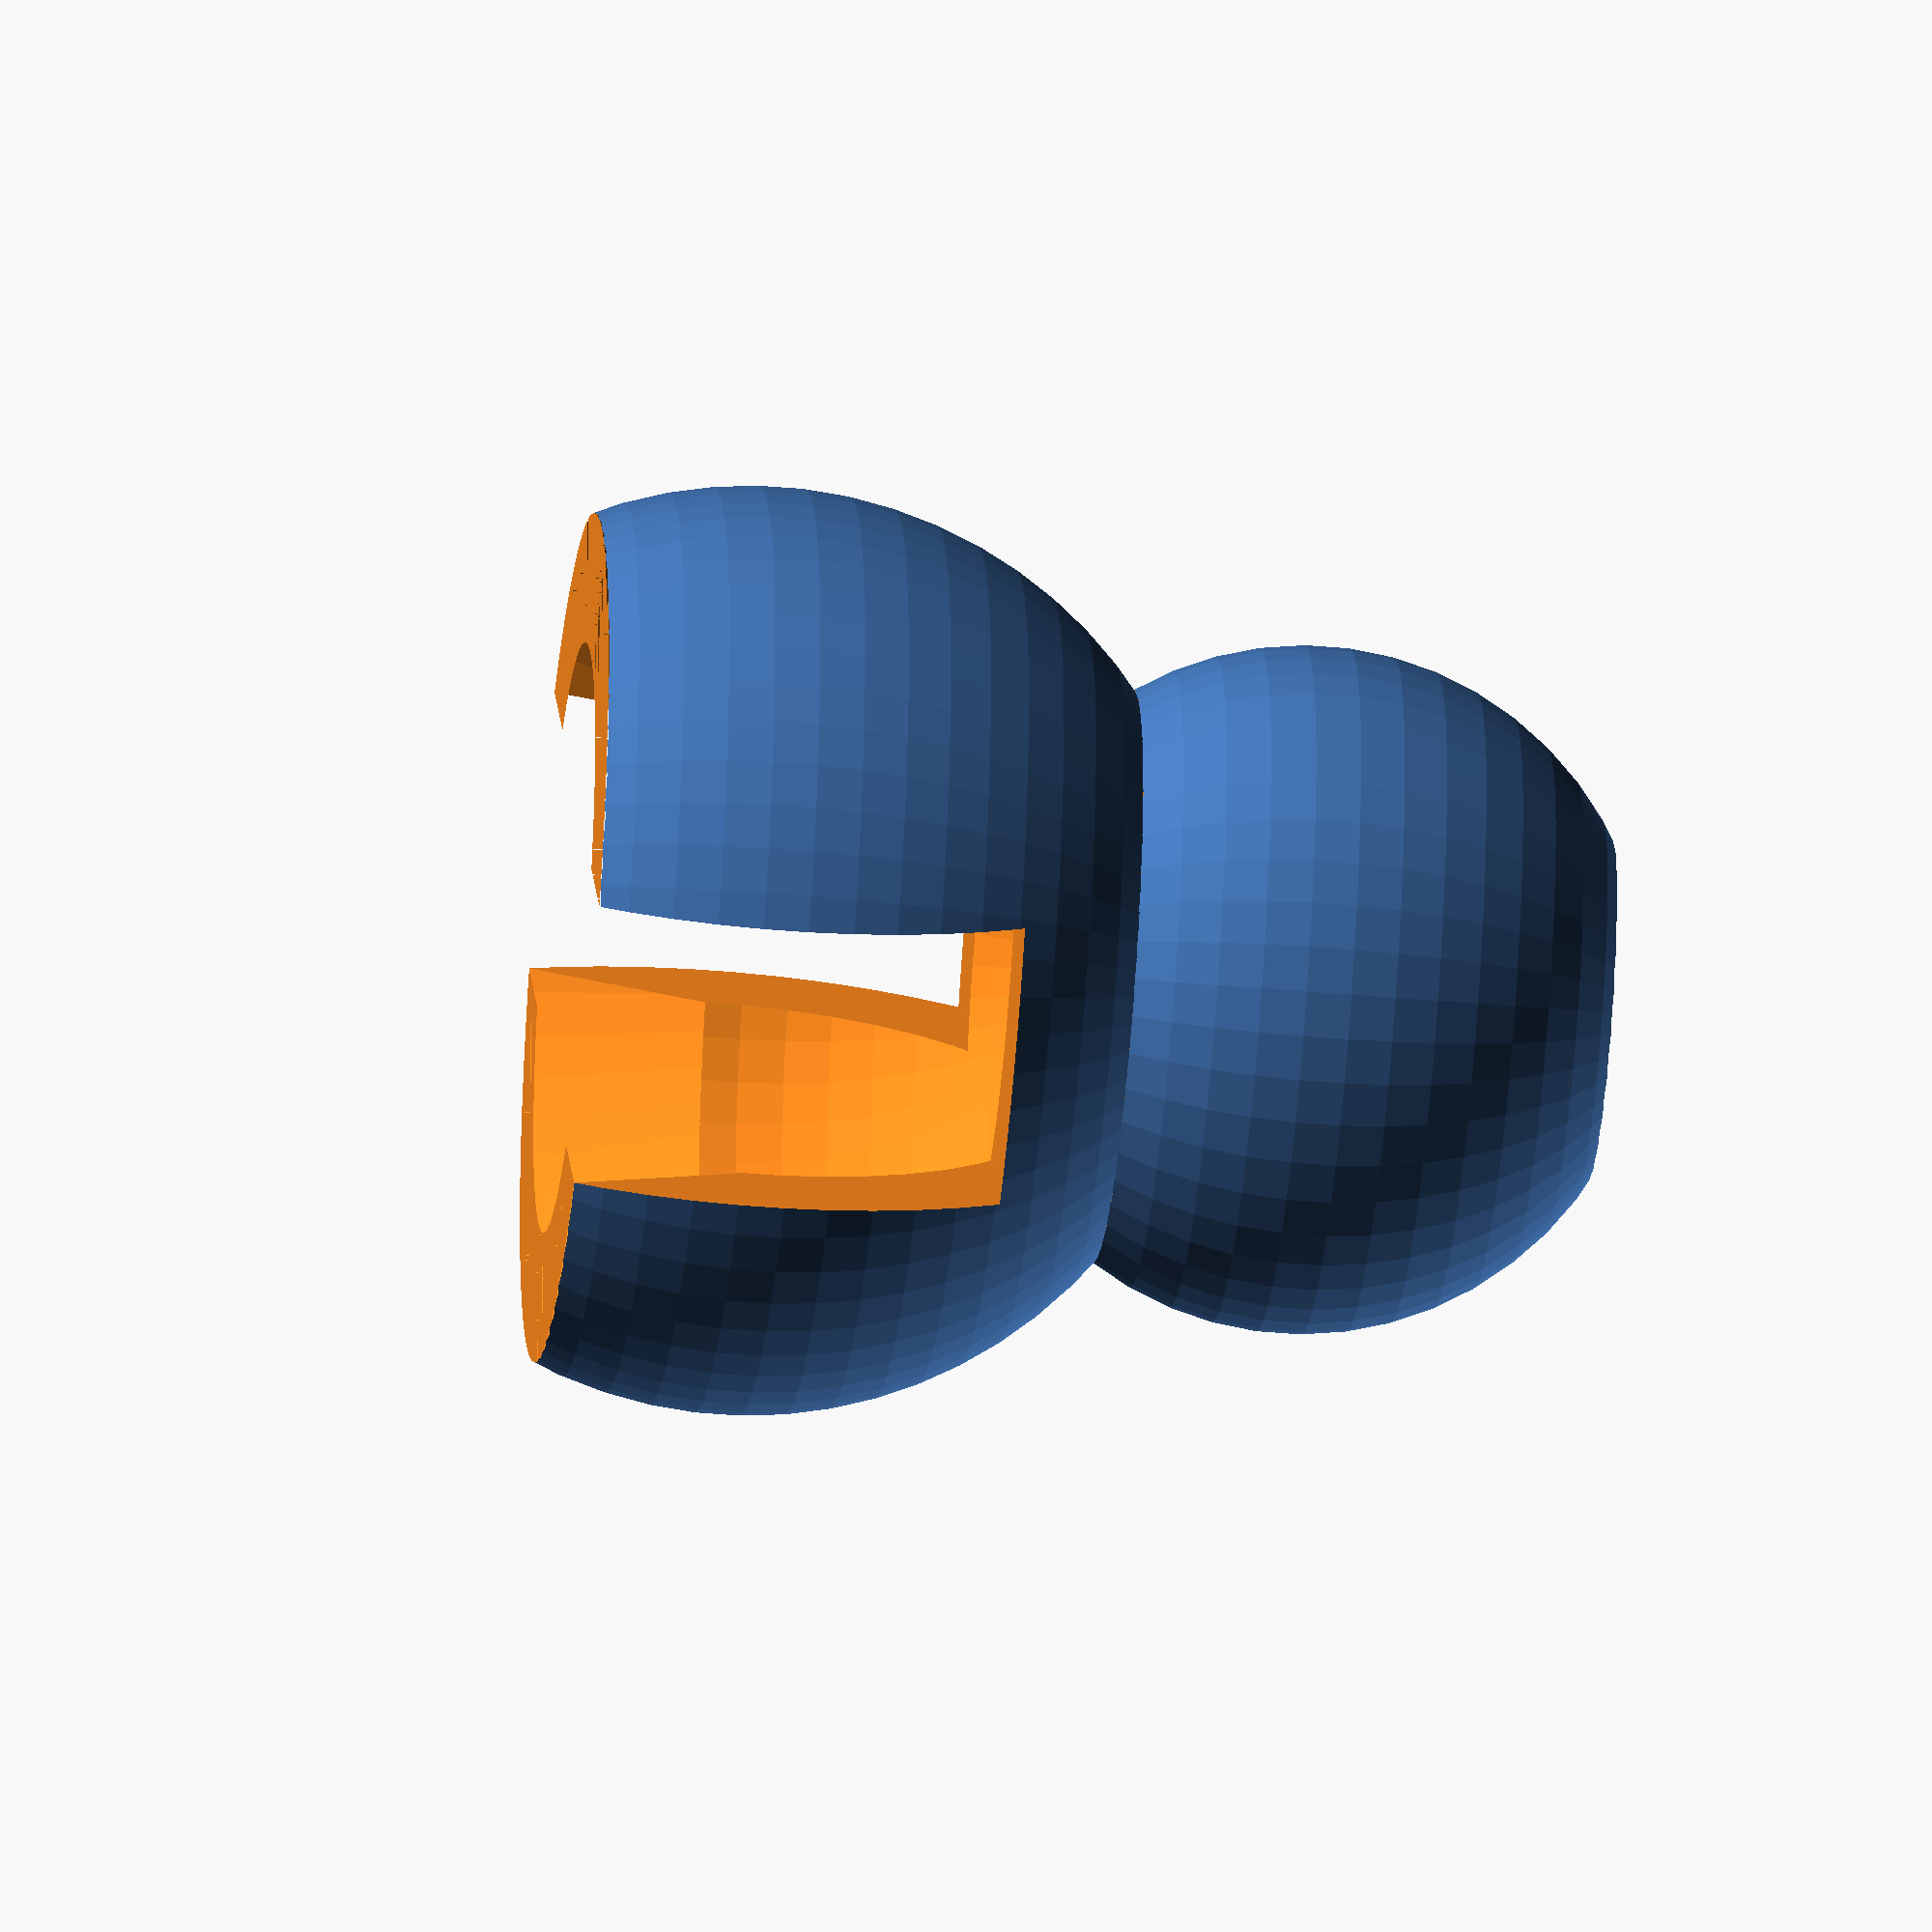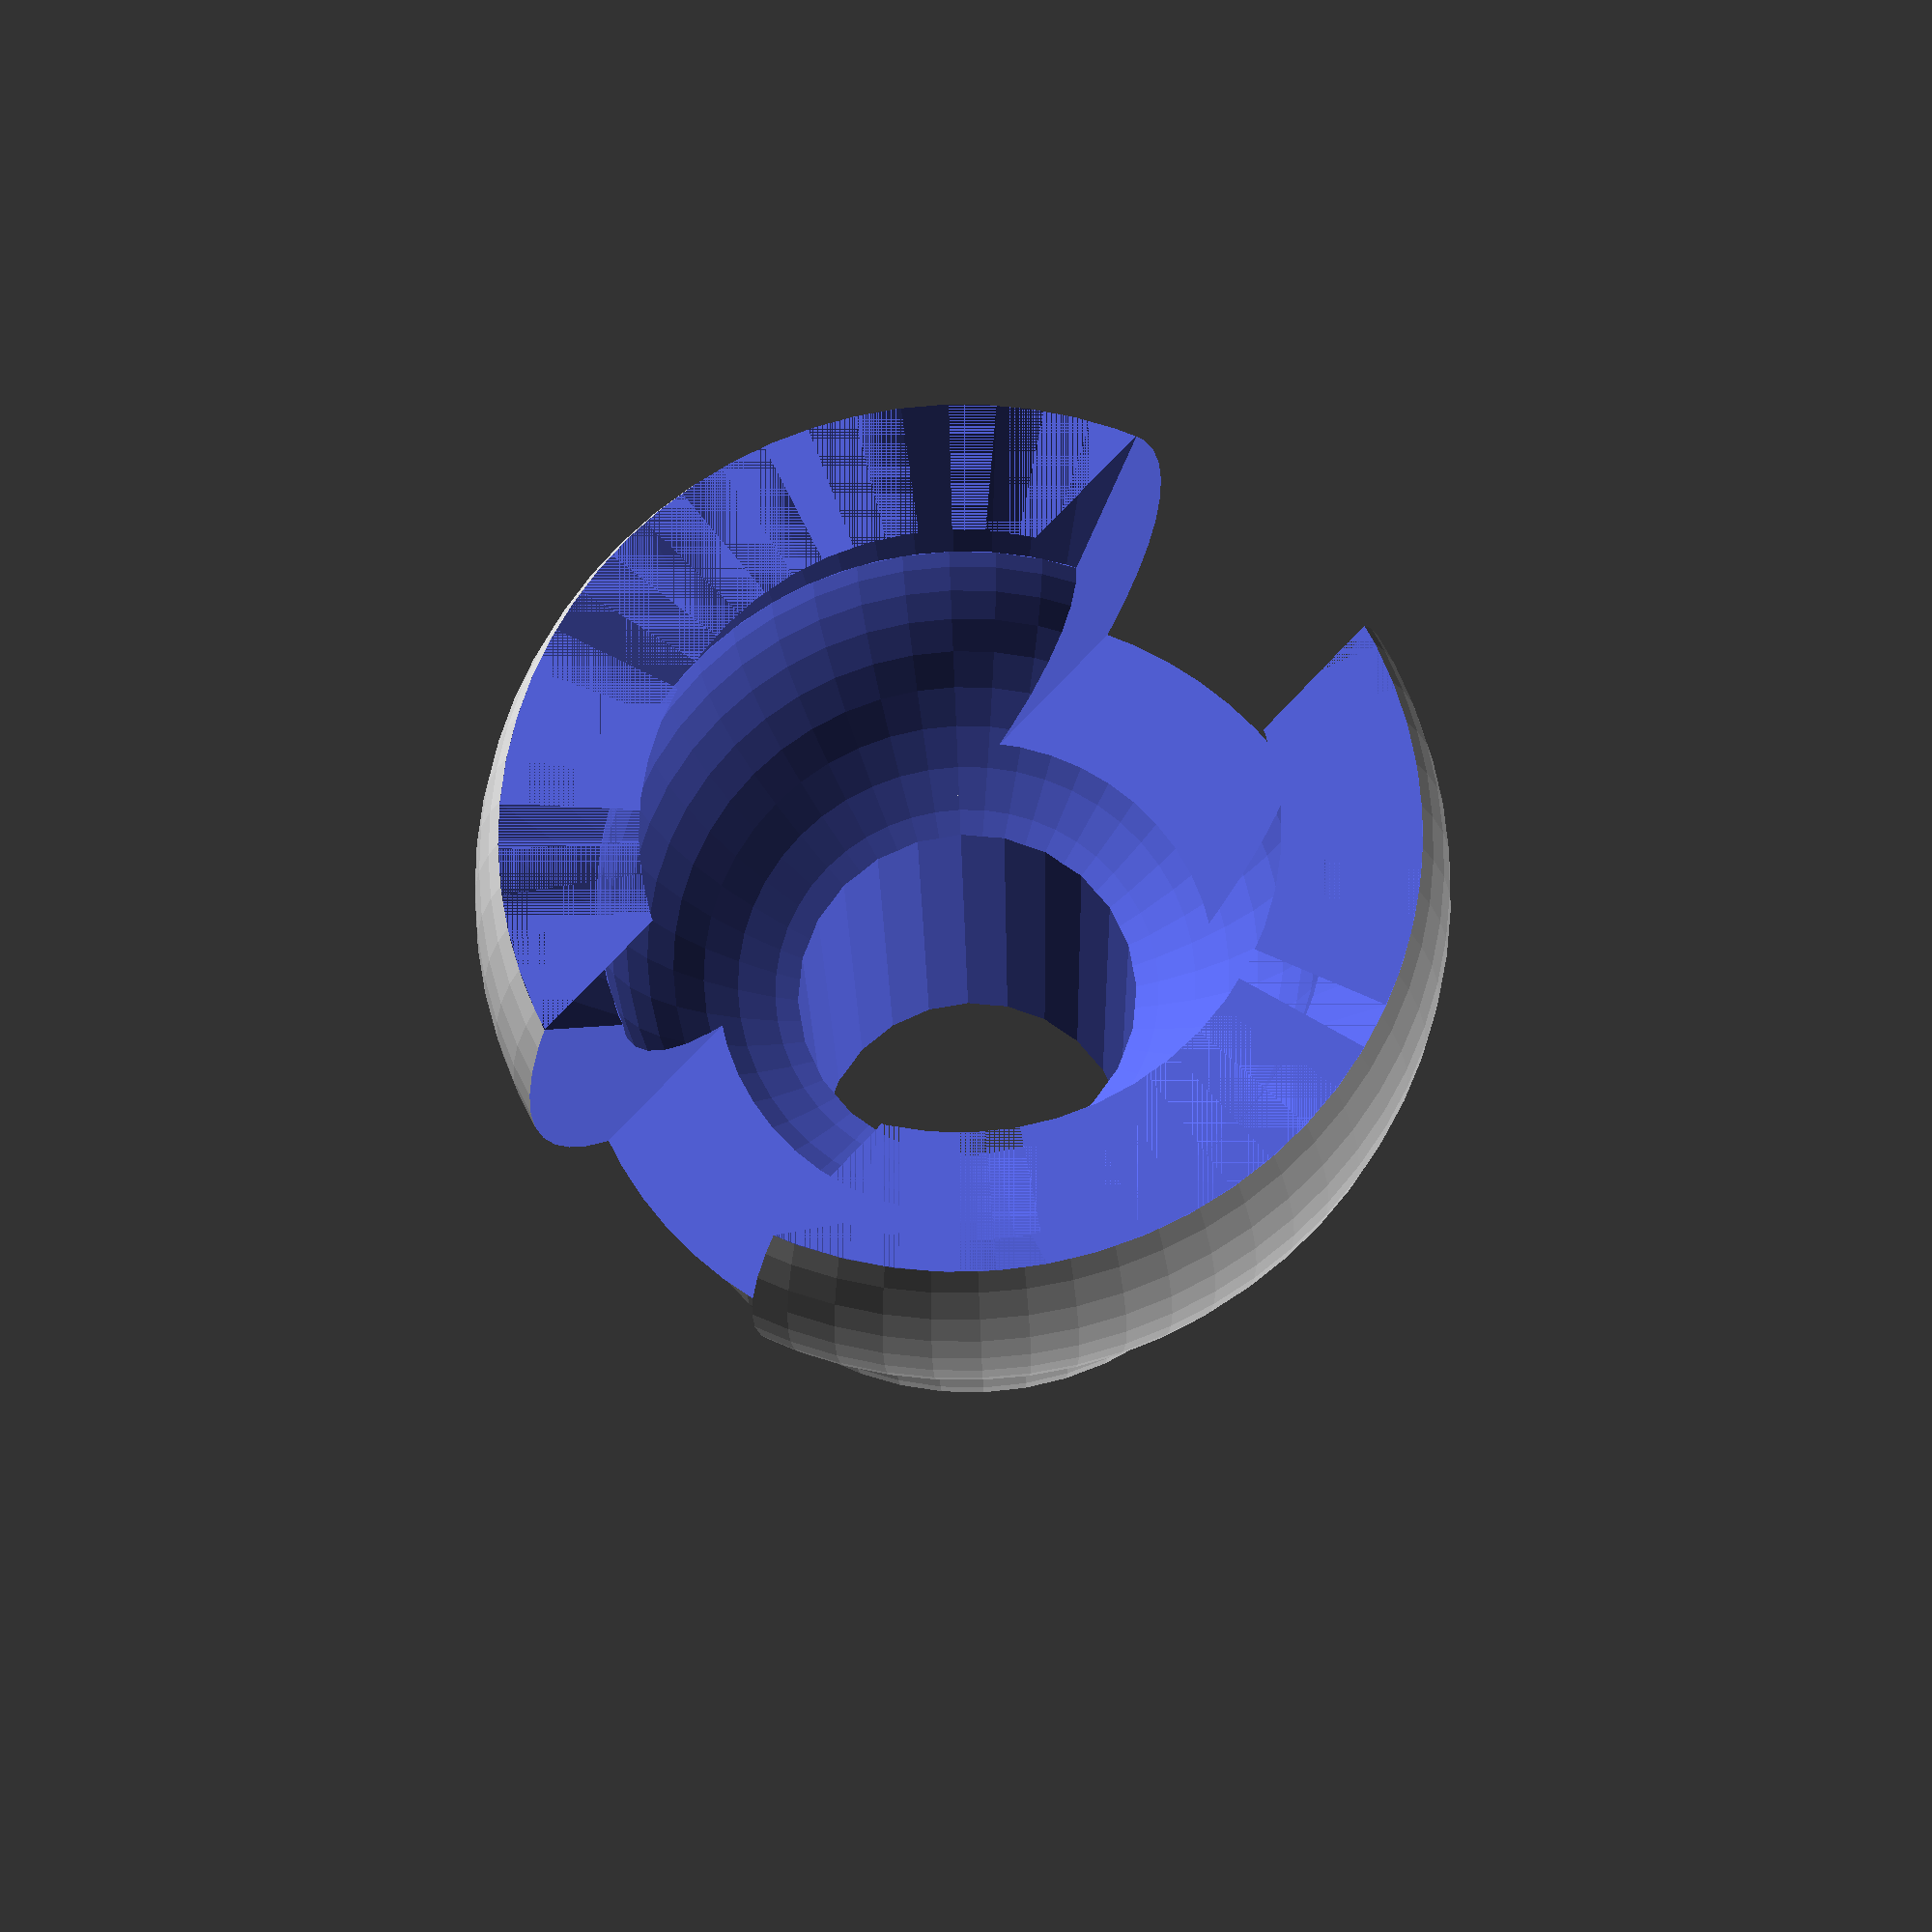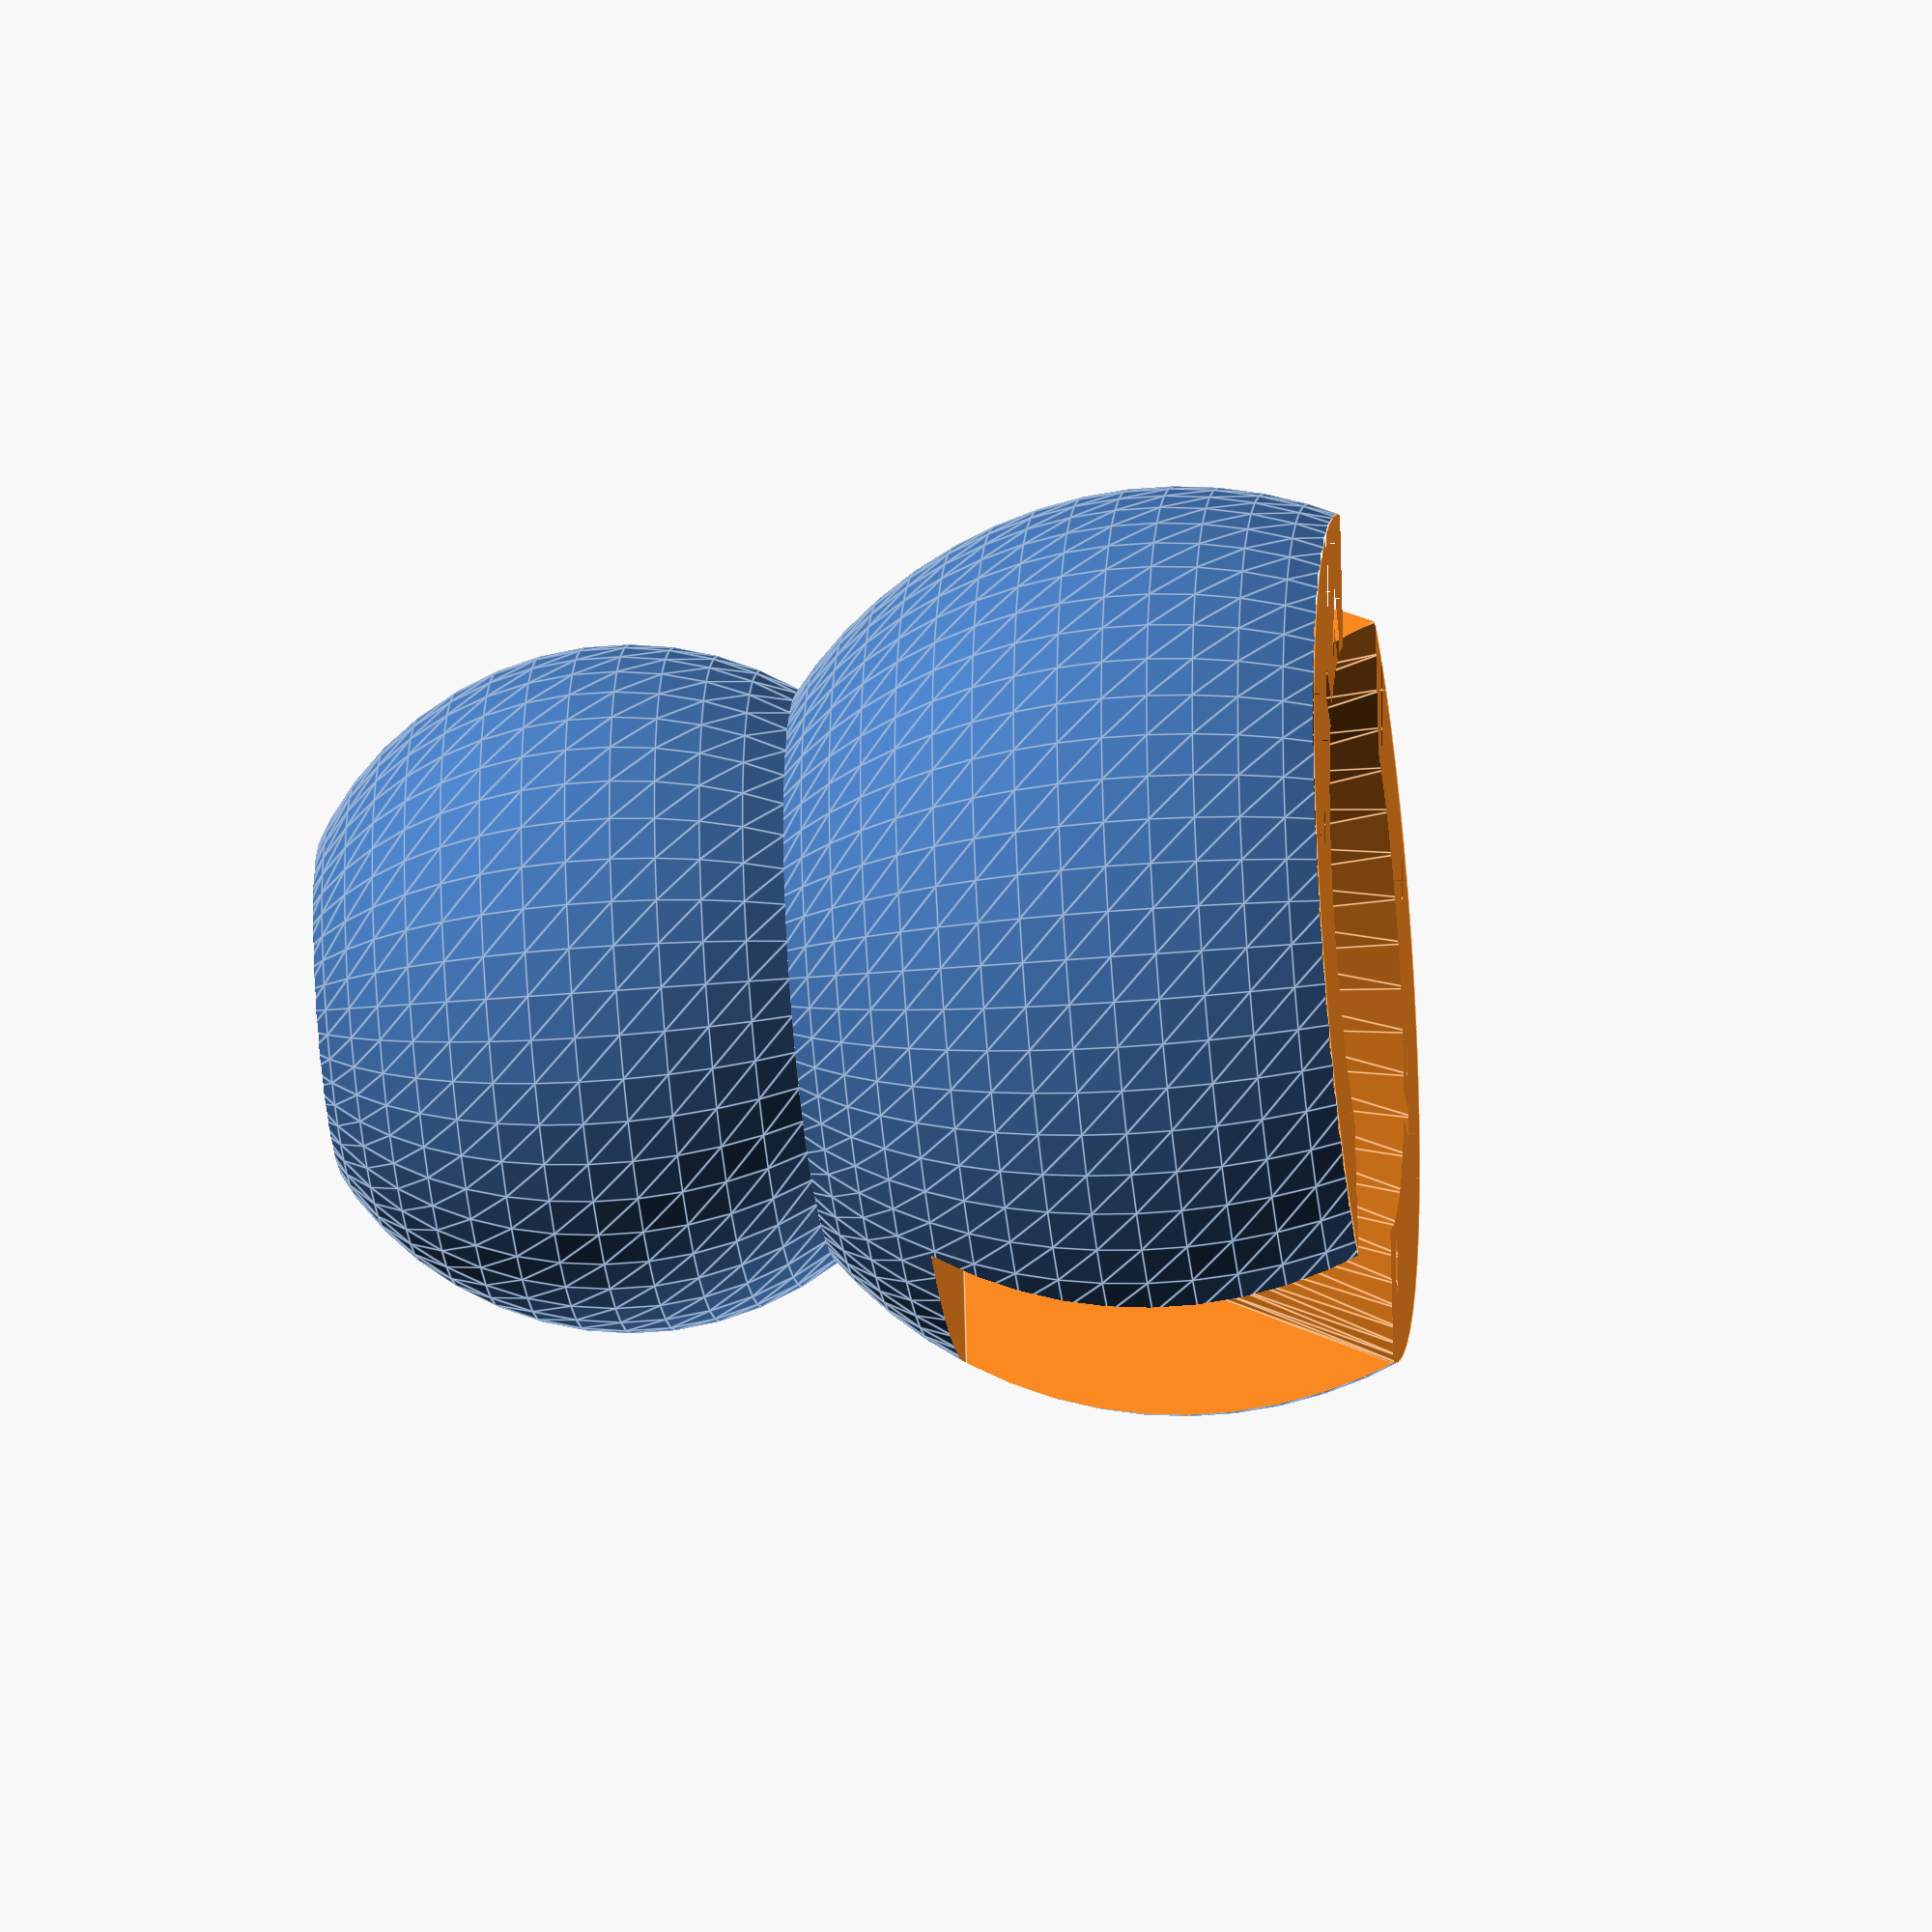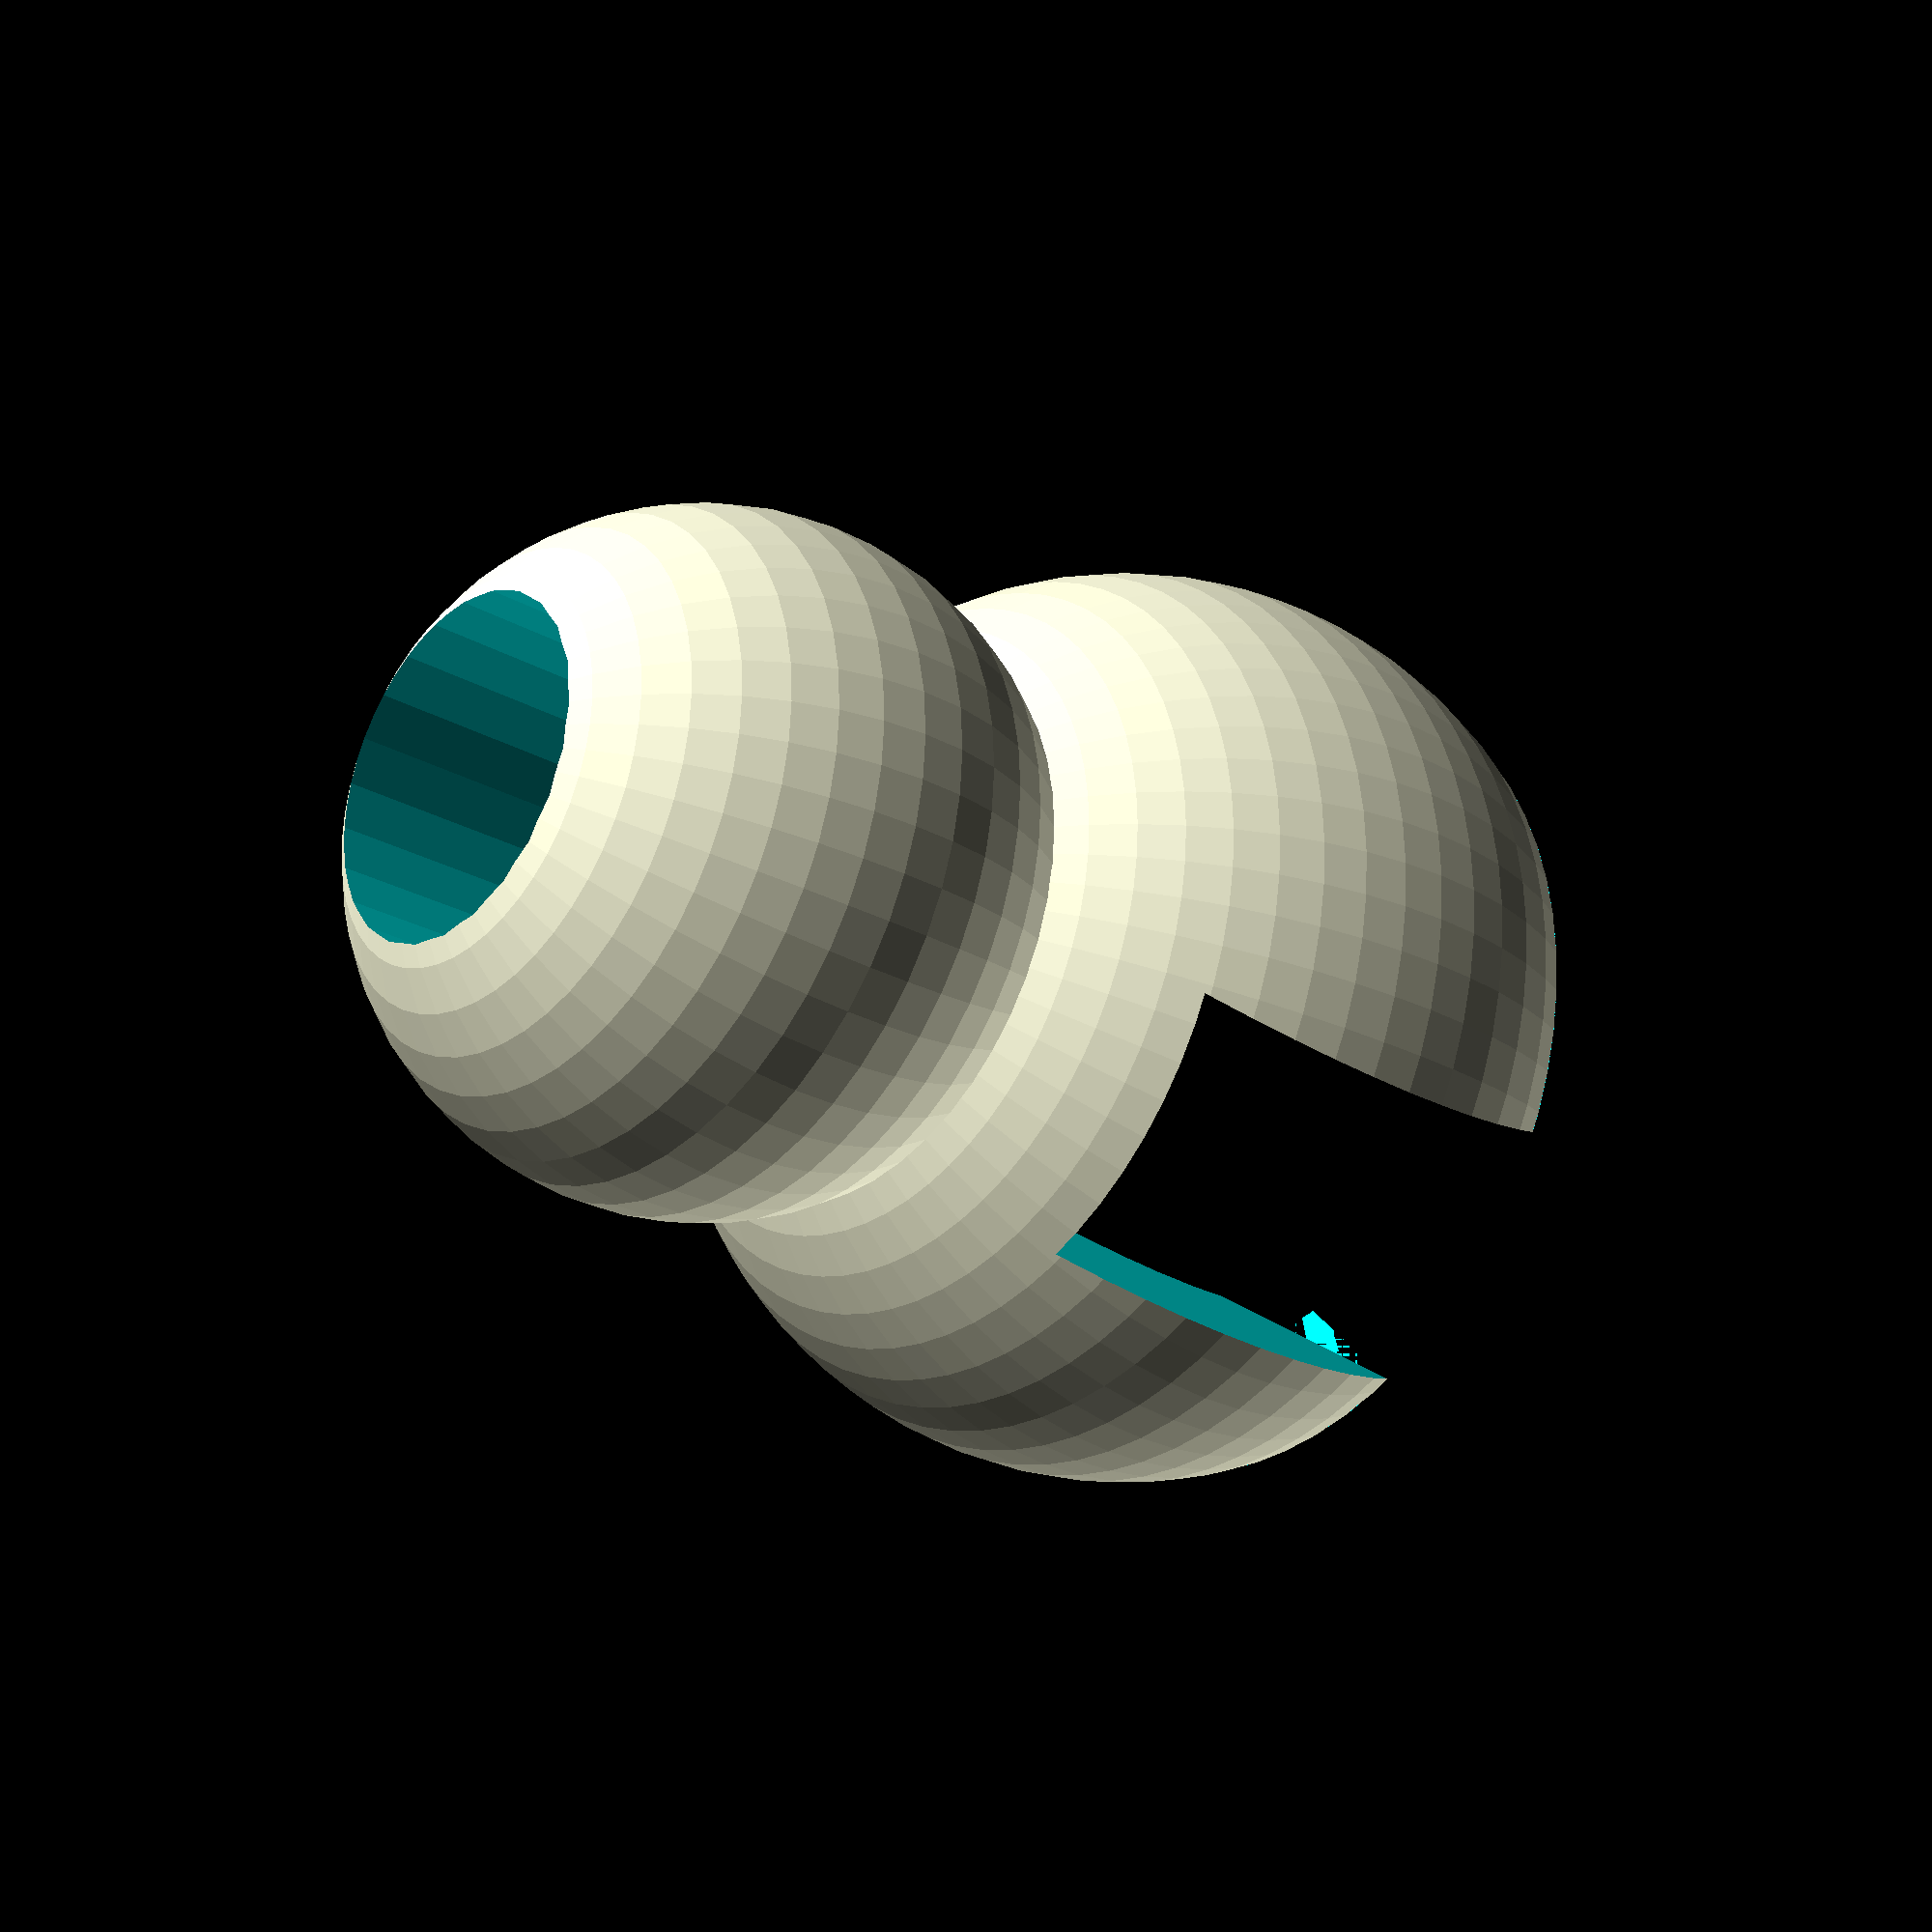
<openscad>
// Ball joint in SCAD by Erik de Bruijn
// Based on a design by Makerblock ( http://makerblock.com/2010/03/blender-help/ )
// Improved by Alejandro Medrano

//Part selection
part = "Segment"; //[Demo, Male, Female, Segment]
// for Demo fun
Demo_size=7;
// size of the ball joint
size=6; 
 // some space between them?
joint_spacing =0.1;
// thickness of the arms
joint_thickness = 2; 
// how many arms do you want?
joint_arms = 2; 
// how much is removed from the arms Larger values will remove more
arm_width = 5; 
// relative length of arms (0 = no arms, 1 = full length arms)
joint_arms_lenght_ratio= 0.66; 
// base radius
baser=5; 
// base height, only applies for Male part
baseh=1; 
//indicate if base should be extruded, or differenciated in joint.
base_invert= false; 
// ratio of cut out joint, in order for it to work < 0.5
lock_ratio= 0.3; 
// adding a helper angle in joint, 0 to disable
lock_help_h= 3; 
// radius for hollowed part, 0 to disable
hole_r = 3; 

/* [Hidden] */
//render settings
$fs=0.8; // def 1, 0.2 is high res
$fa=4;//def 12, 3 is very nice

if (part == "Demo"){
    demo(true,Demo_size); 
}
if (part == "Male"){
    hollow() ball();
}
if (part == "Female"){
    hollow() joint();
}
if (part == "Segment"){
    hollow() segment();
}

module demo(init=true, nSegments=7)
{
    //colours = ["black","white"];
    colours = ["Red","Orange","Yellow","Green","Blue","Indigo","Violet"];
    if (init){
    color(colours[nSegments%len(colours)]) 
        hollow() ball();
        rotate([sin($t*720)*28,cos($t*360*4)*28,cos($t*360*2)*20])
            demo(false,nSegments-1);
    }
    else if (nSegments == 0){
        
    color(colours[nSegments%len(colours)]) 
        hollow() joint();
    }
    else {
        outerSphr= size+joint_spacing+joint_thickness;
        interh = sphereHeigth(size,baser); 
    color(colours[nSegments%len(colours)]) 
        hollow()        
            segment();
        translate([0,0,outerSphr+size-interh-sphereHeigth(outerSphr,baser)])
        rotate([sin($t*720)*28,cos($t*360*4)*28,cos($t*360*2)*20])
            demo(init,nSegments-1);
    }
}

module ball(size=size, baser=baser, baseh=baseh)
{
	sphere(r=size);
	translate([0,0,-size]) 
        cylinder(r2=sphereIntersection(size,baseh),r1=baser,h=baseh);
	translate([0,0,-size-baseh]) cylinder(r=baser,h=baseh);
}

function sphereIntersection(r,h) = sqrt(2*h*r-h*h);
function sphereHeigth(r1,r2) = r1- sqrt(r1*r1-r2*r2);

module joint(
    size=size, // inner ball radius
    baser=baser, // base radius
    base_invert= base_invert, //indicate if base should be extruded, or differenciated.
    lock_ratio= lock_ratio, // locking ratio, to work < 0.5
    lock_help_h= lock_help_h, // the height of the helper angle, 0 to disable
    joint_spacing = joint_spacing, // some space between them?
    joint_thickness = joint_thickness, // thickness of the arms
    joint_arms = joint_arms, // how many arms do you want?
    joint_arms_lenght_ratio=joint_arms_lenght_ratio, // relative length of arms
    arm_width = arm_width // inter-arm  space
)
{
    outerSphr= size+joint_spacing+joint_thickness;
    cutH=outerSphr*2*lock_ratio;
difference()
{
	sphere(r=outerSphr);
	sphere(r=size+joint_spacing);
	//bottom cut
    translate([0,0,-outerSphr])
        cylinder(r=sphereIntersection(outerSphr, cutH), h=cutH);
    // lock helper
    translate([0,0,-outerSphr + cutH])
        cylinder(
            r1=sphereIntersection(outerSphr, cutH), 
            r2=sphereIntersection(size+joint_spacing,cutH-joint_spacing-joint_thickness+lock_help_h), h=lock_help_h);
	
    //arms
    for(a=[0:360/joint_arms:360])
	{
		rotate([0,0,a]) translate([-arm_width/2,0, -outerSphr - (outerSphr*2-cutH)*(1-joint_arms_lenght_ratio)])
			cube([arm_width,outerSphr,outerSphr*2]);
	}
    if (base_invert){
        //Base
        baseh = sphereHeigth(outerSphr,baser); 
            translate([0,0,outerSphr-baseh]) cylinder(r=baser,h=baseh);
            
    }
}
    if(!base_invert){
        //Base
        baseh = sphereHeigth(outerSphr,baser);
        difference(){
            translate([0,0,outerSphr-baseh]) cylinder(r=baser,h=baseh);
            sphere(r=size+joint_spacing);
        }
    }
}

module segment(
    size=size, // inner ball radius
    baser=baser, // base radius
    lock_ratio= lock_ratio, // locking ratio, to work < 0.5
    lock_help_h= lock_help_h, // the height of the helper angle, 0 to disable
    joint_spacing = joint_spacing, // some space between them?
    joint_thickness = joint_thickness, // thickness of the arms
    joint_arms = joint_arms, // how many arms do you want?
    joint_arms_lenght_ratio=joint_arms_lenght_ratio, // relative length of arms
    arm_width = arm_width // inter-arm  space
)
{
    outerSphr= size+joint_spacing+joint_thickness;
    baseh = sphereHeigth(size,baser); 
    union(){
        joint(size,baser,true,lock_ratio, lock_help_h,joint_spacing,joint_thickness, joint_arms, joint_arms_lenght_ratio,arm_width);
        translate([0,0,outerSphr+size-baseh-sphereHeigth(outerSphr,baser)])
            difference(){
                sphere(r=size);
                translate([0,0,-size]) cylinder(r=baser,h=baseh);
            }
        }            
}

module hollow(hole_r=hole_r){
    difference(){
        children(0);
        cylinder(r=hole_r,h=1e3,center=true);
    }
}
</openscad>
<views>
elev=42.3 azim=32.3 roll=264.0 proj=o view=solid
elev=18.8 azim=137.2 roll=180.8 proj=p view=wireframe
elev=212.7 azim=190.5 roll=82.8 proj=o view=edges
elev=25.5 azim=315.7 roll=47.8 proj=p view=solid
</views>
